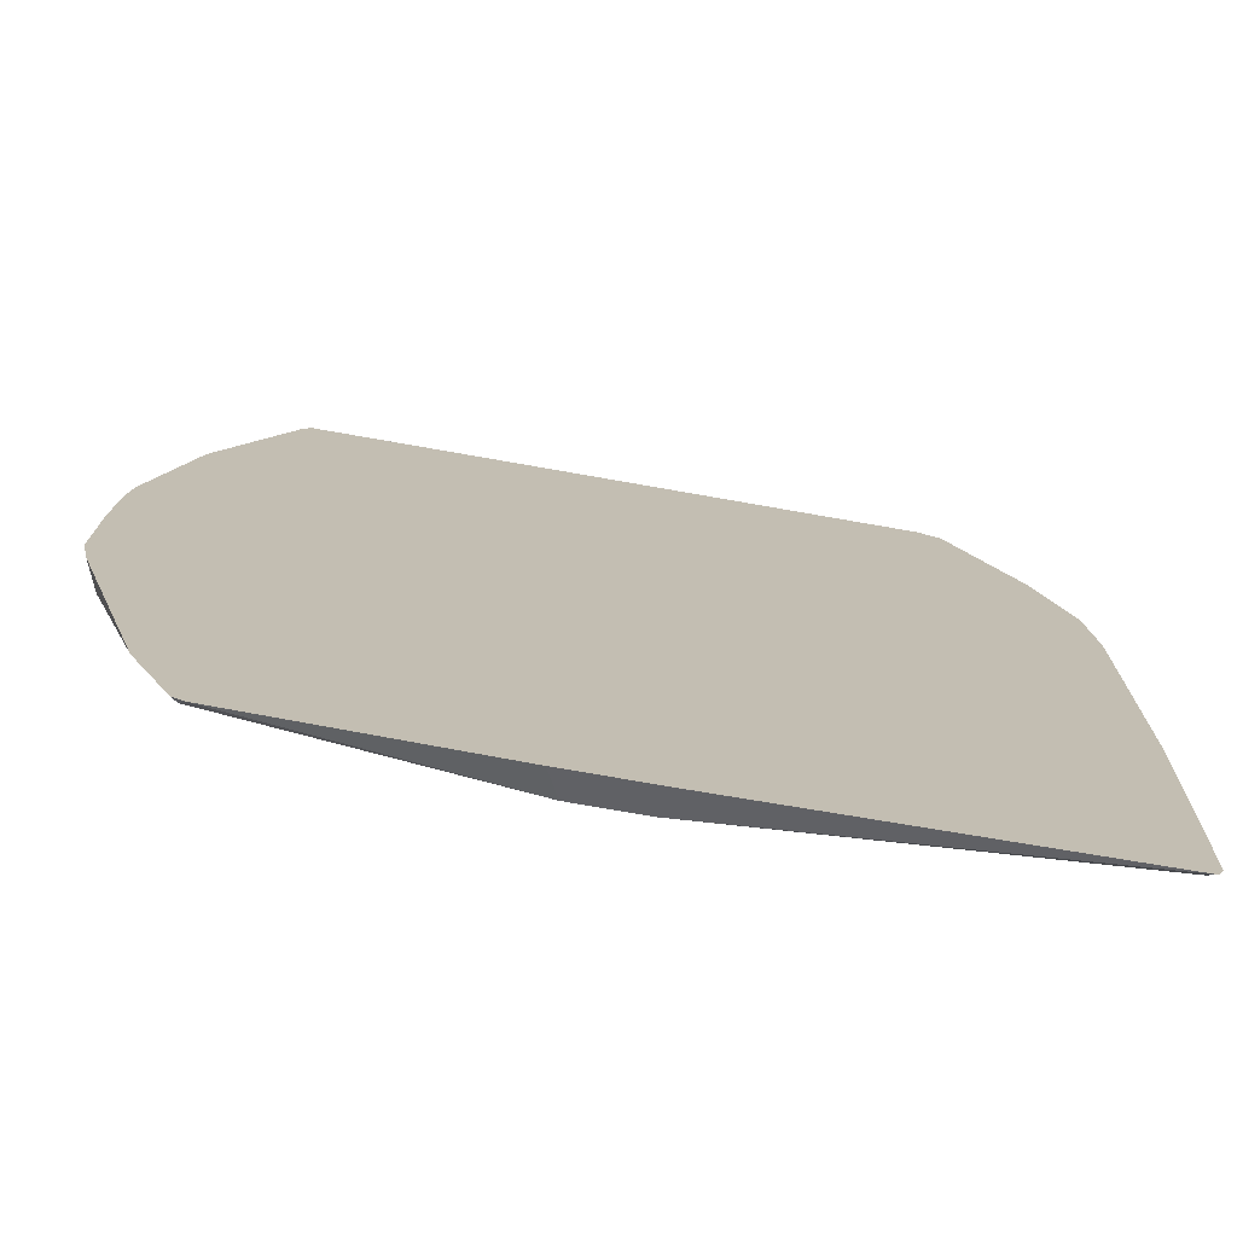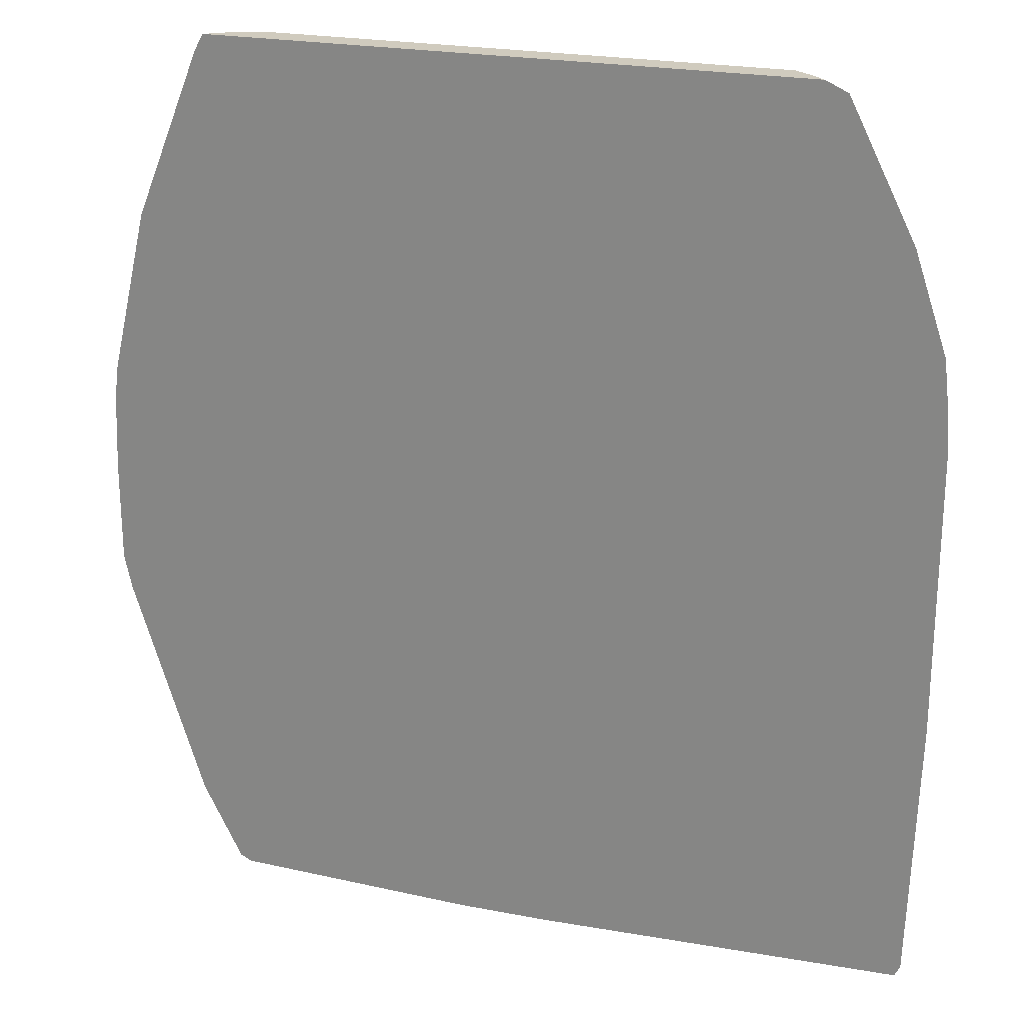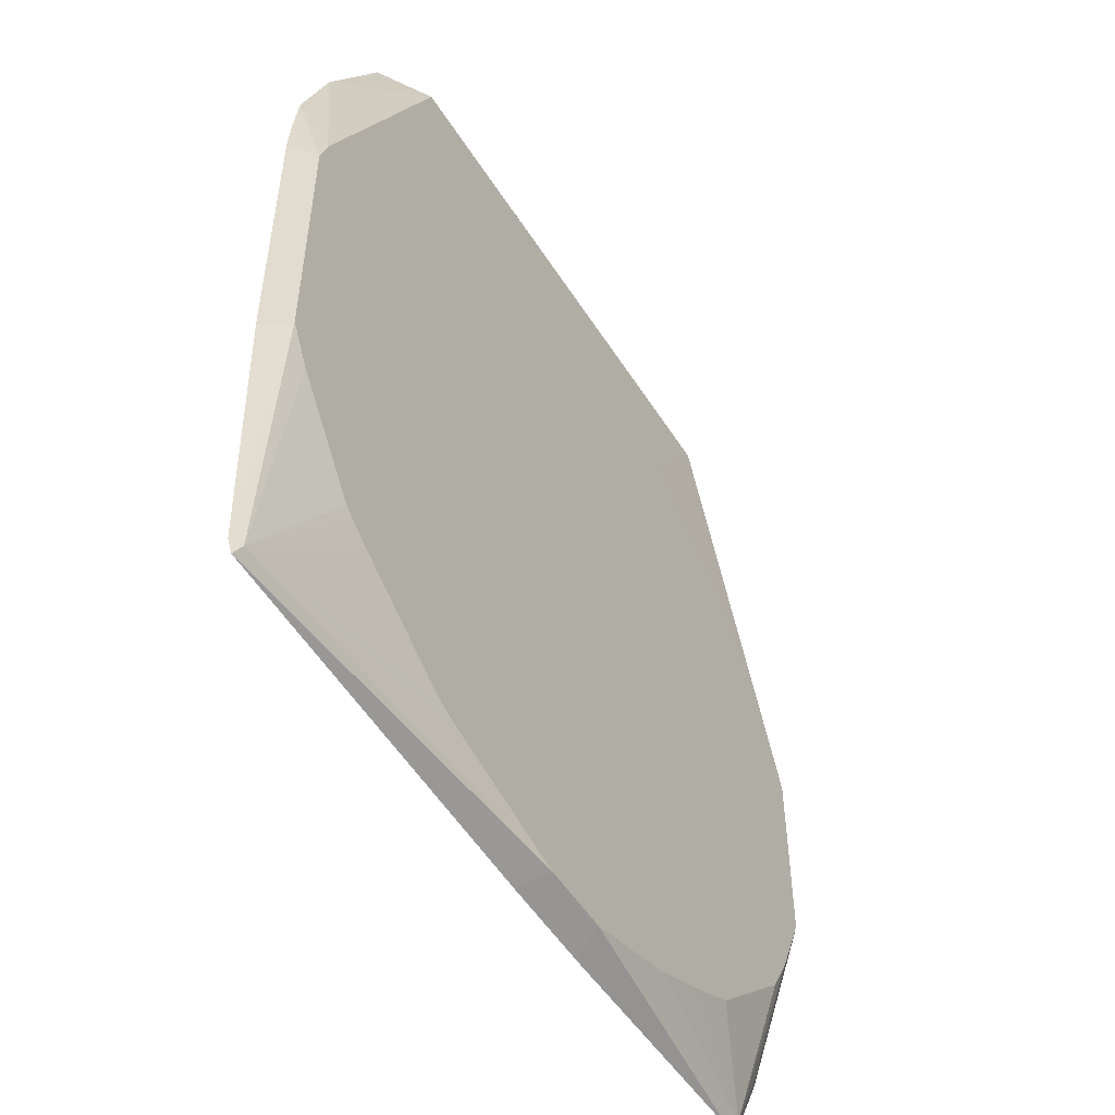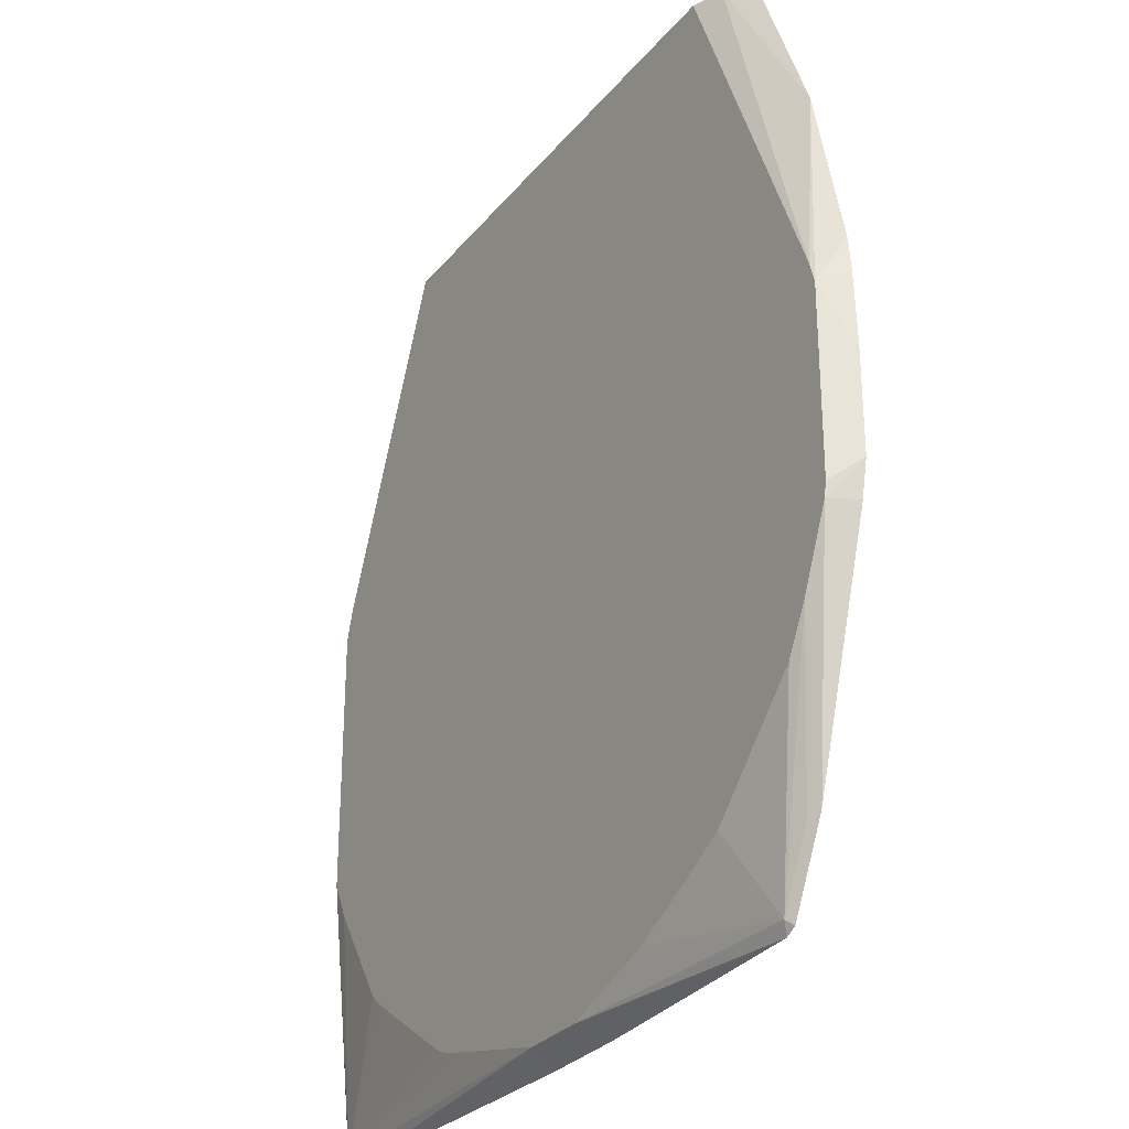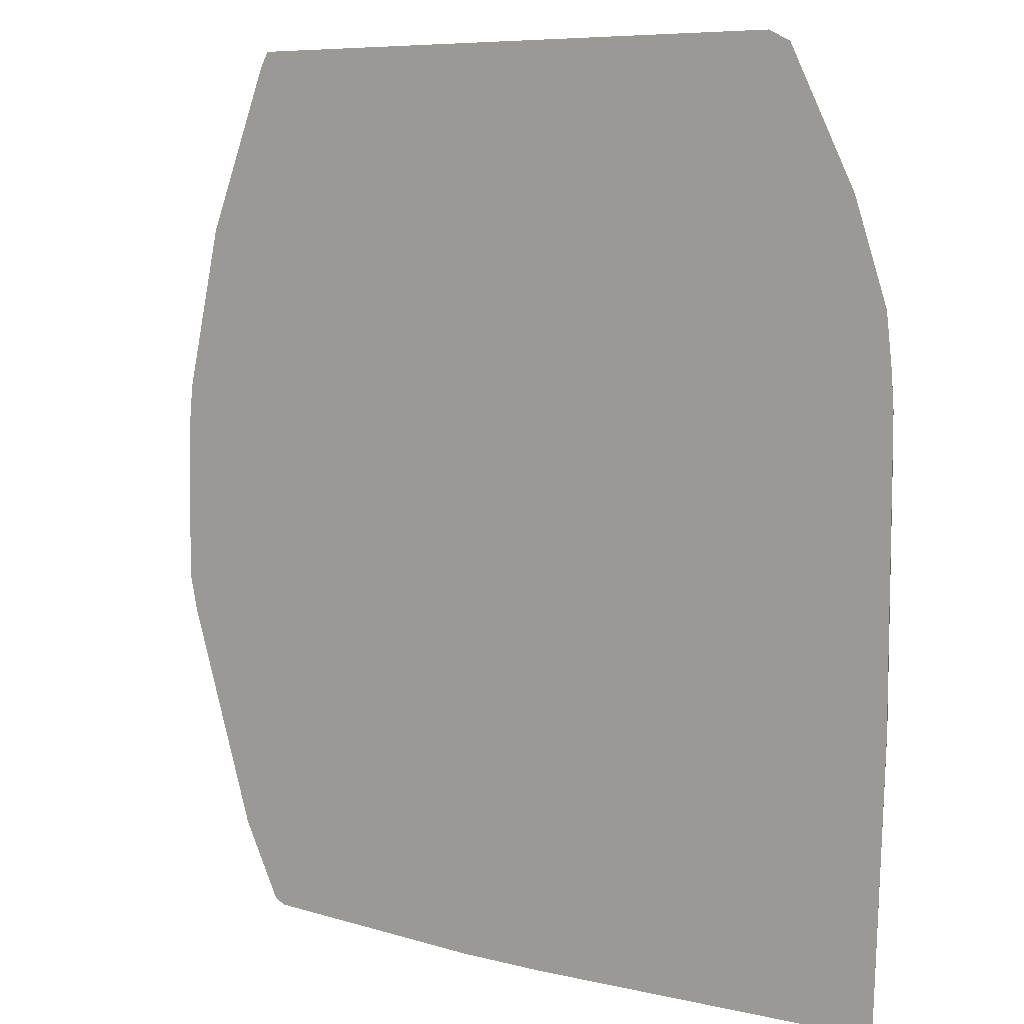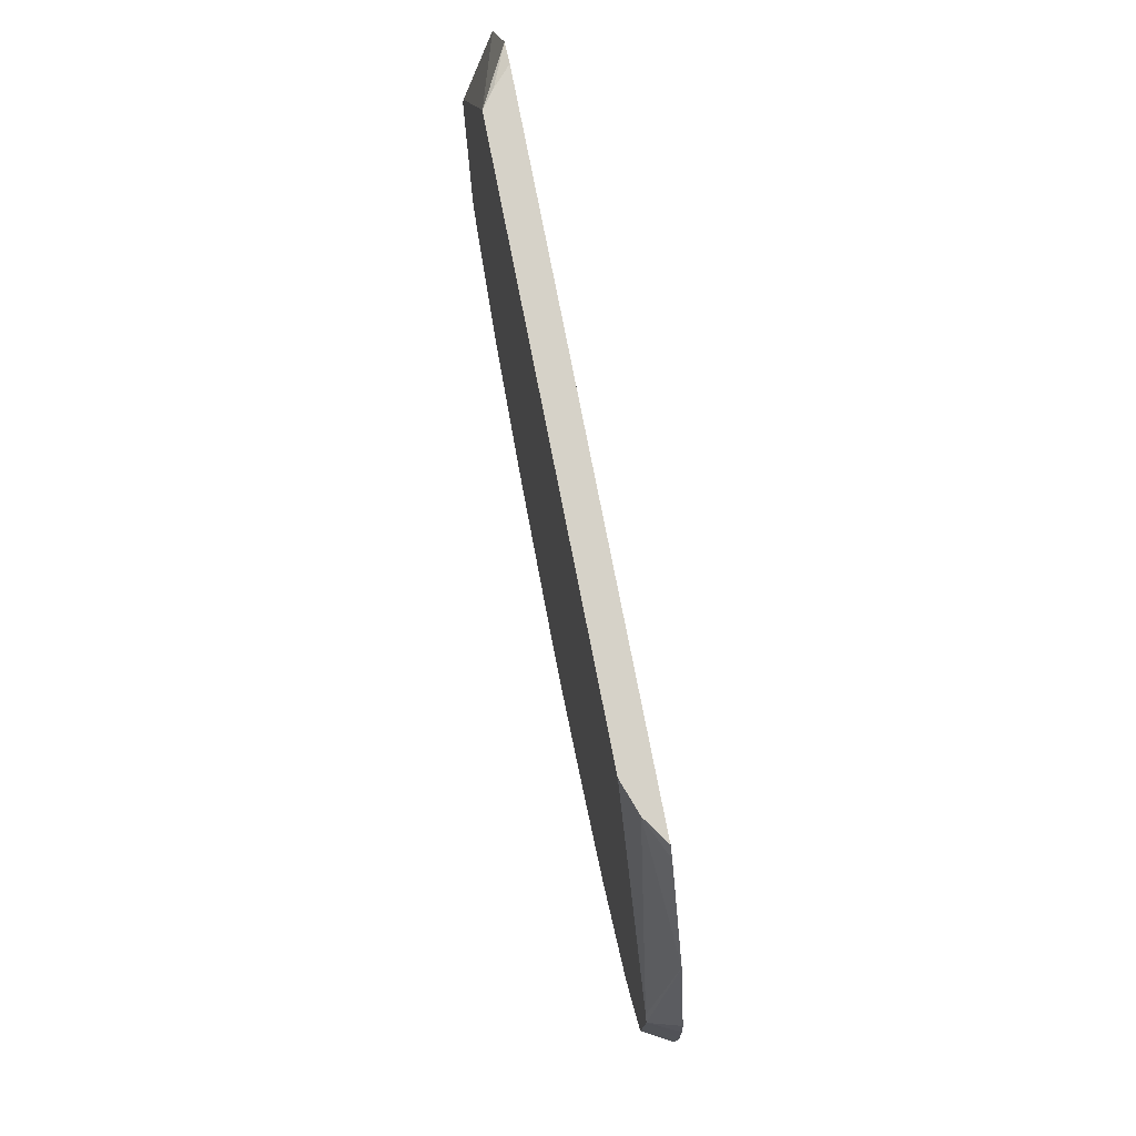
<metadata>
{"format":"obj","ext":"obj","renderer":"f3d","projection":"perspective","resolution":1024,"background":"white","views":[{"elev":-74.8,"azim":-10.0,"up":"+Y"},{"elev":23.4,"azim":18.1,"up":"+Y"},{"elev":-53.0,"azim":121.7,"up":"+Y"},{"elev":-28.8,"azim":-121.0,"up":"+Y"},{"elev":7.5,"azim":36.2,"up":"+Y"},{"elev":78.2,"azim":-101.2,"up":"+Y"}]}
</metadata>
<code>
v -0.5634 -0.1913 -0.2816
v -0.5634 -0.09571 -0.2816
v -0.5477 -0.2118 -0.3075
v -0.5454 -0.2245 -0.3075
v -0.5565 -0.2244 -0.2816
v -0.5607 -0.02653 -0.2816
v -0.5477 -0.03758 -0.3075
v -0.5158 -0.2926 -0.3075
v -0.489 -0.441 -0.2816
v -0.5573 0.006436 -0.2816
v -0.5209 0.1647 -0.2816
v -0.5421 -0.01872 -0.3075
v -0.4933 -0.3339 -0.3075
v -0.4464 -0.5101 -0.287
v -0.4783 -0.4464 -0.287
v -0.4729 -0.4732 -0.2816
v -0.4571 0.3242 -0.2816
v -0.426 0.3393 -0.2972
v -0.5365 -0.0075 -0.3075
v -0.3974 0.3393 -0.3074
v -0.3977 -0.4295 -0.3075
v -0.197 -0.5158 -0.3075
v -0.441 -0.5208 -0.2816
v -0.4517 -0.5155 -0.2816
v -0.3564 -0.4521 -0.3075
v -0.2927 -0.484 -0.3075
v -0.4493 0.3379 -0.2816
v -0.4485 0.3393 -0.2816
v -0.5046 0.05623 -0.3075
v 0.08656 0.3393 -0.3074
v -0.2231 0.2608 -0.3075
v -0.3188 0.2288 -0.3075
v -0.3288 0.2239 -0.3075
v -0.3452 0.2157 -0.3075
v -0.3563 0.2101 -0.3075
v -0.4409 0.1519 -0.3075
v -0.1333 -0.5158 -0.3075
v -0.2099 -0.5288 -0.2816
v 0.1171 0.3393 -0.2816
v 0.09263 0.1883 -0.3075
v 0.02886 0.2202 -0.3075
v -0.06683 0.2521 -0.3075
v -0.09568 0.2608 -0.3075
v 0.101 0.3393 -0.2967
v 0.1382 0.3295 -0.2816
v 0.1701 0.2658 -0.2816
v 0.202 0.202 -0.2816
v 0.2202 0.02887 -0.3075
v 0.1883 0.0926 -0.3075
v 0.1564 0.1246 -0.3075
v 0.1245 0.1564 -0.3075
v 0.2285 -0.5208 -0.2816
v -0.1222 -0.5288 -0.2816
v -0.005746 -0.484 -0.3075
v 0.2232 -0.5101 -0.287
v 0.2339 0.1064 -0.2816
v 0.2288 -2.208e-05 -0.3075
v 0.2339 -0.5101 -0.2816
v 0.01325 -0.4783 -0.3075
v 0.02436 -0.4727 -0.3075
v 0.1201 -0.4089 -0.3075
v 0.1362 -0.397 -0.3075
v 0.1464 -0.3882 -0.3075
v 0.2102 -0.2925 -0.3075
v 0.2288 -0.255 -0.3075
v 0.2395 0.05632 -0.2816
v 0.2418 0.02394 -0.2816
v 0.2418 -0.255 -0.2816
f 20 30 43
f 18 30 20
f 18 39 44
f 19 20 29
f 18 44 30
f 20 43 31
f 20 34 35
f 20 32 33
f 20 33 34
f 20 35 36
f 18 28 39
f 20 36 29
f 20 31 32
f 18 27 28
f 11 18 12
f 14 26 22
f 14 25 26
f 14 21 25
f 14 16 15
f 14 24 16
f 14 23 24
f 14 22 23
f 13 21 14
f 12 20 19
f 12 18 20
f 11 17 18
f 9 15 16
f 8 15 9
f 22 37 53
f 17 27 18
f 22 53 38
f 55 62 63
f 30 40 41
f 58 65 68
f 57 68 65
f 57 67 68
f 57 66 67
f 56 66 57
f 55 65 58
f 55 64 65
f 55 63 64
f 8 14 15
f 55 61 62
f 55 60 61
f 55 59 60
f 54 59 55
f 52 55 58
f 22 38 23
f 48 56 57
f 39 45 44
f 37 55 52
f 37 54 55
f 37 52 53
f 30 51 40
f 30 50 51
f 30 49 50
f 30 48 49
f 30 47 48
f 30 46 47
f 30 45 46
f 30 44 45
f 30 42 43
f 30 41 42
f 47 56 48
f 7 11 12
f 8 13 14
f 6 10 7
f 3 12 19
f 3 7 12
f 2 6 7
f 1 6 2
f 1 10 6
f 1 11 10
f 1 17 11
f 1 27 17
f 1 28 27
f 1 39 28
f 1 45 39
f 1 46 45
f 1 47 46
f 1 56 47
f 3 19 29
f 1 66 56
f 1 68 67
f 1 58 68
f 1 52 58
f 1 53 52
f 1 38 53
f 1 23 38
f 7 10 11
f 1 16 24
f 1 9 16
f 1 5 9
f 1 4 5
f 1 3 4
f 1 7 3
f 1 2 7
f 1 67 66
f 3 29 36
f 1 24 23
f 3 35 34
f 3 36 35
f 4 9 5
f 4 8 9
f 3 13 8
f 3 21 13
f 3 25 21
f 3 26 25
f 3 22 26
f 3 37 22
f 3 54 37
f 3 59 54
f 3 60 59
f 3 61 60
f 3 62 61
f 3 63 62
f 3 8 4
f 3 65 64
f 3 64 63
f 3 33 32
f 3 34 33
f 3 31 43
f 3 43 42
f 3 42 41
f 3 32 31
f 3 40 51
f 3 51 50
f 3 50 49
f 3 49 48
f 3 48 57
f 3 41 40
f 3 57 65

</code>
